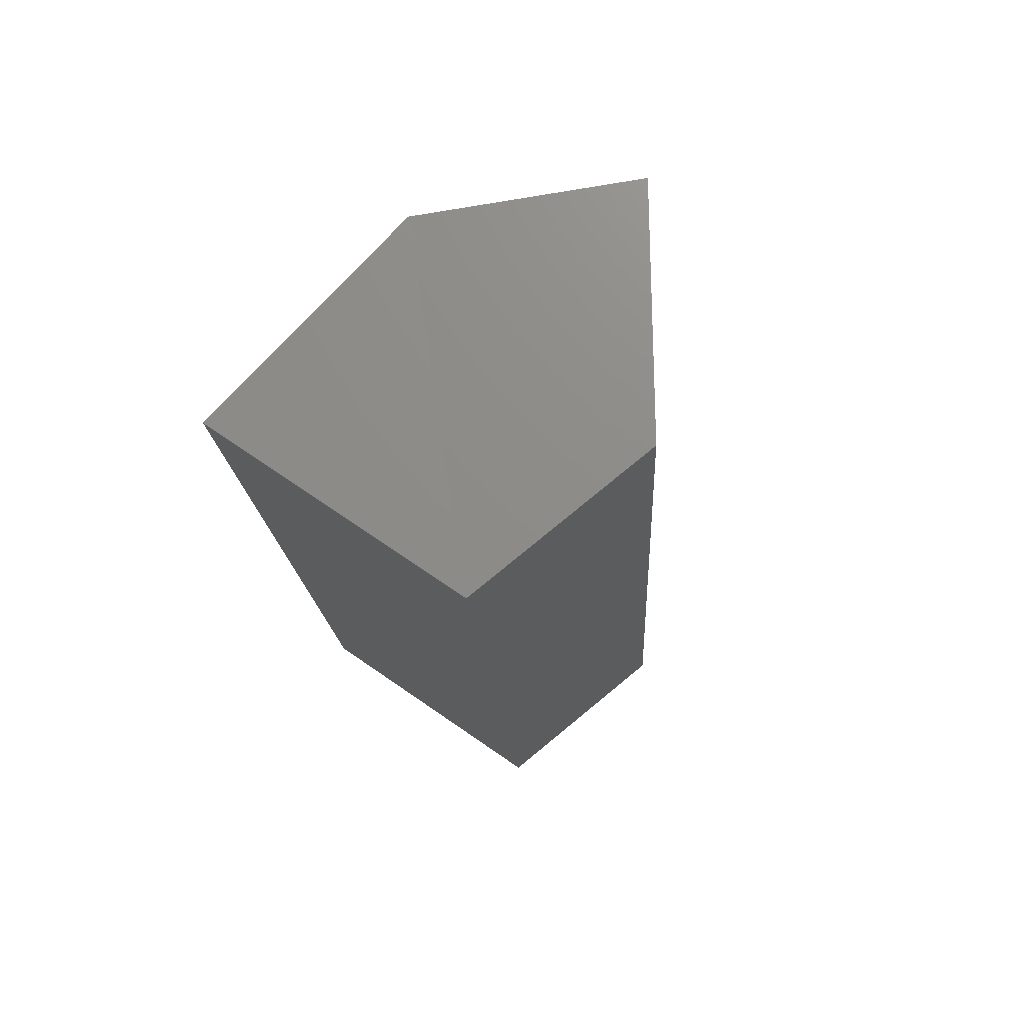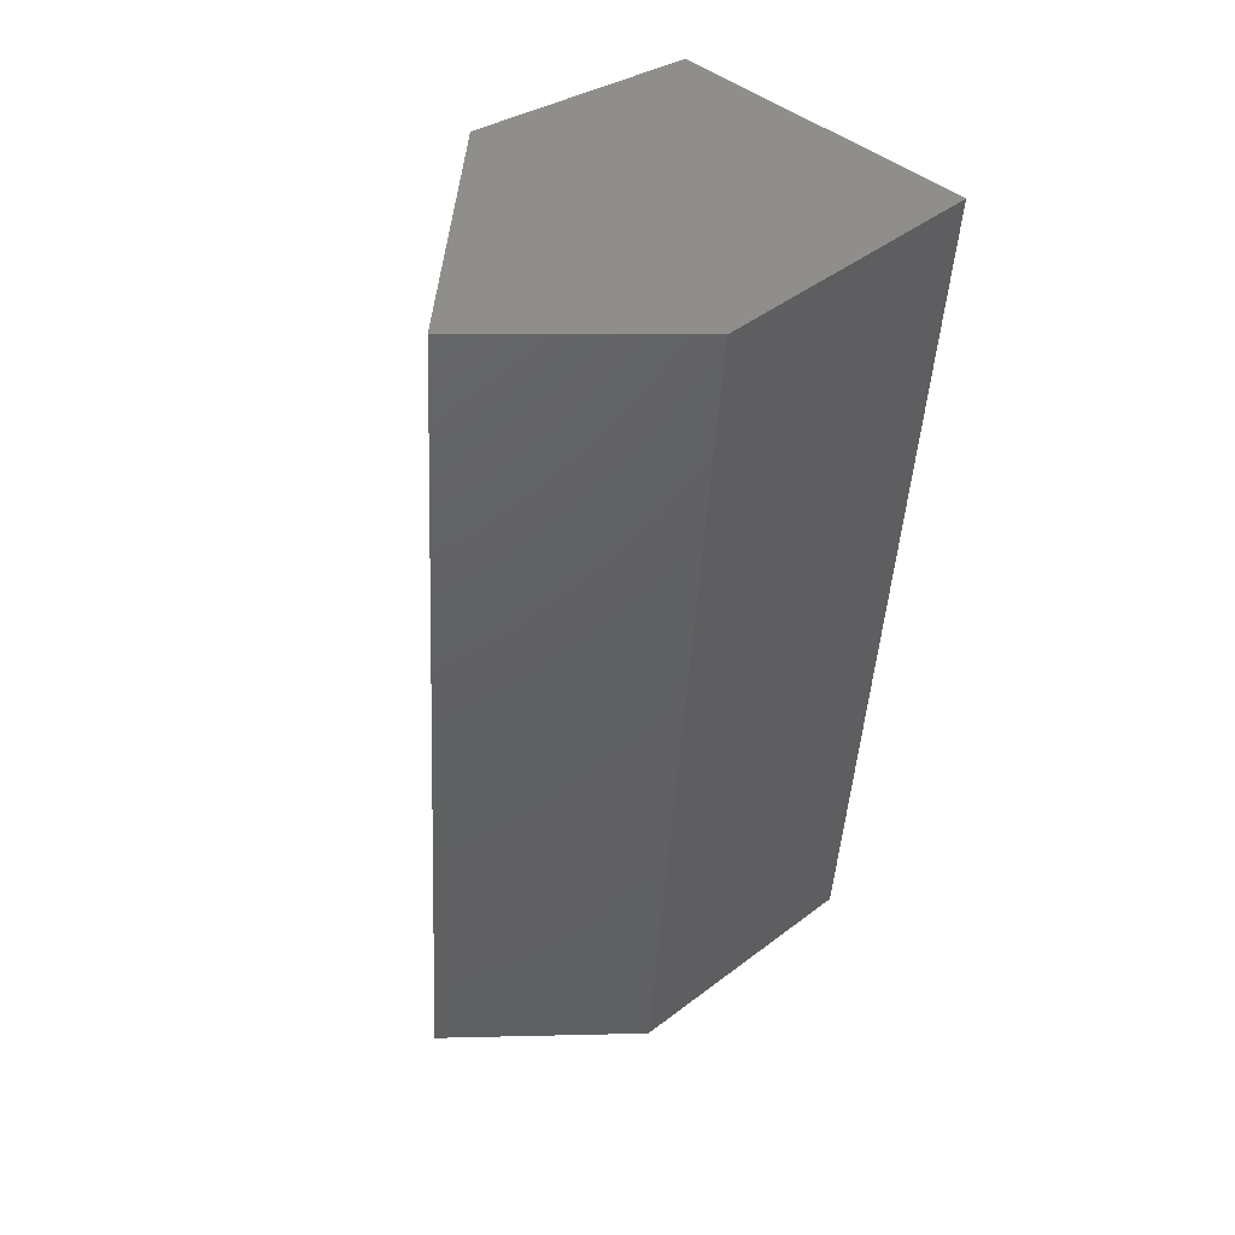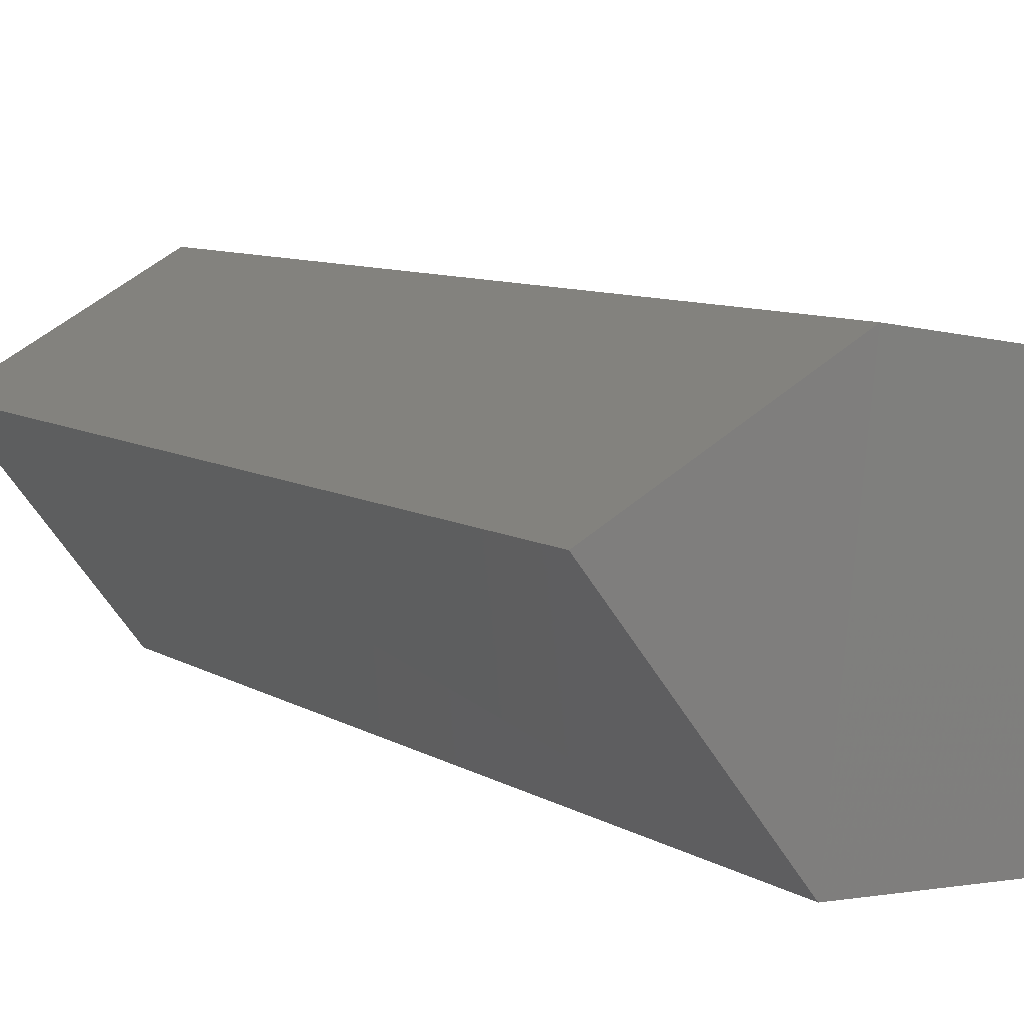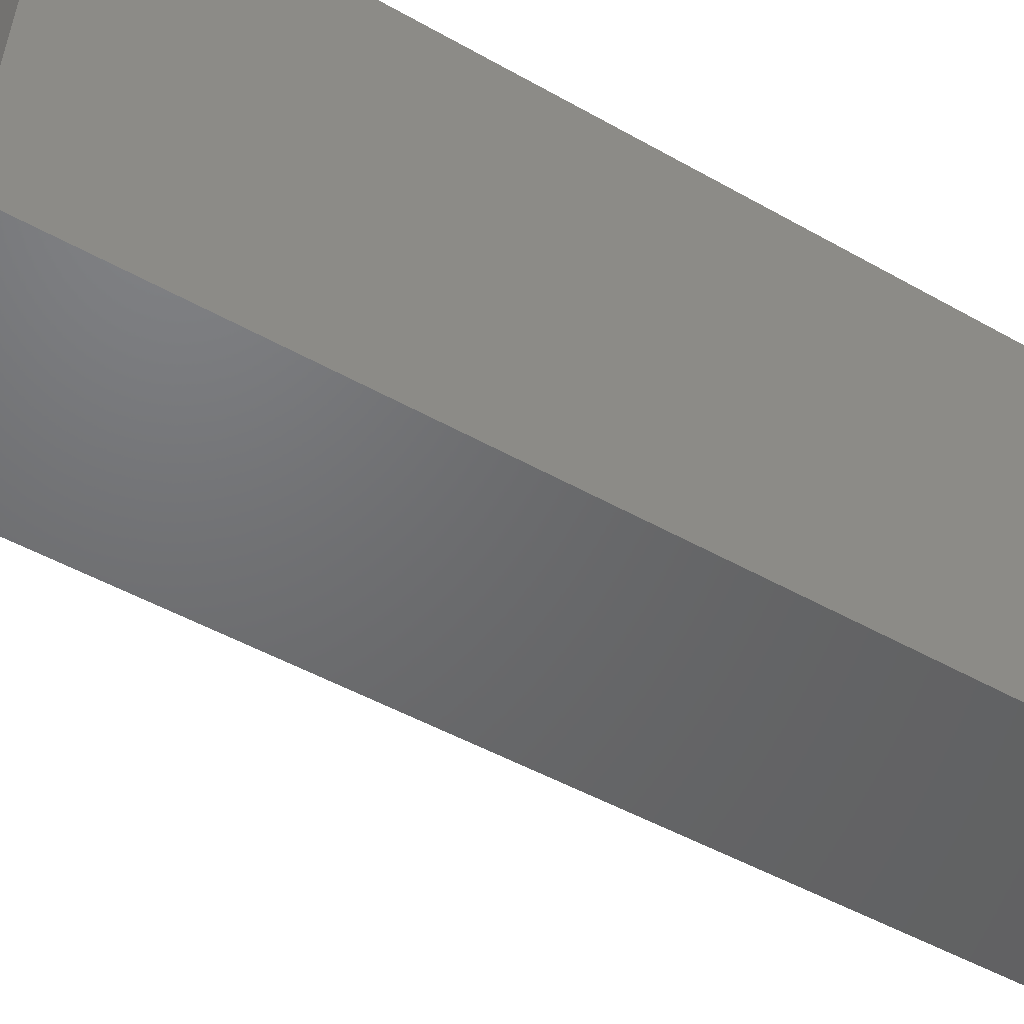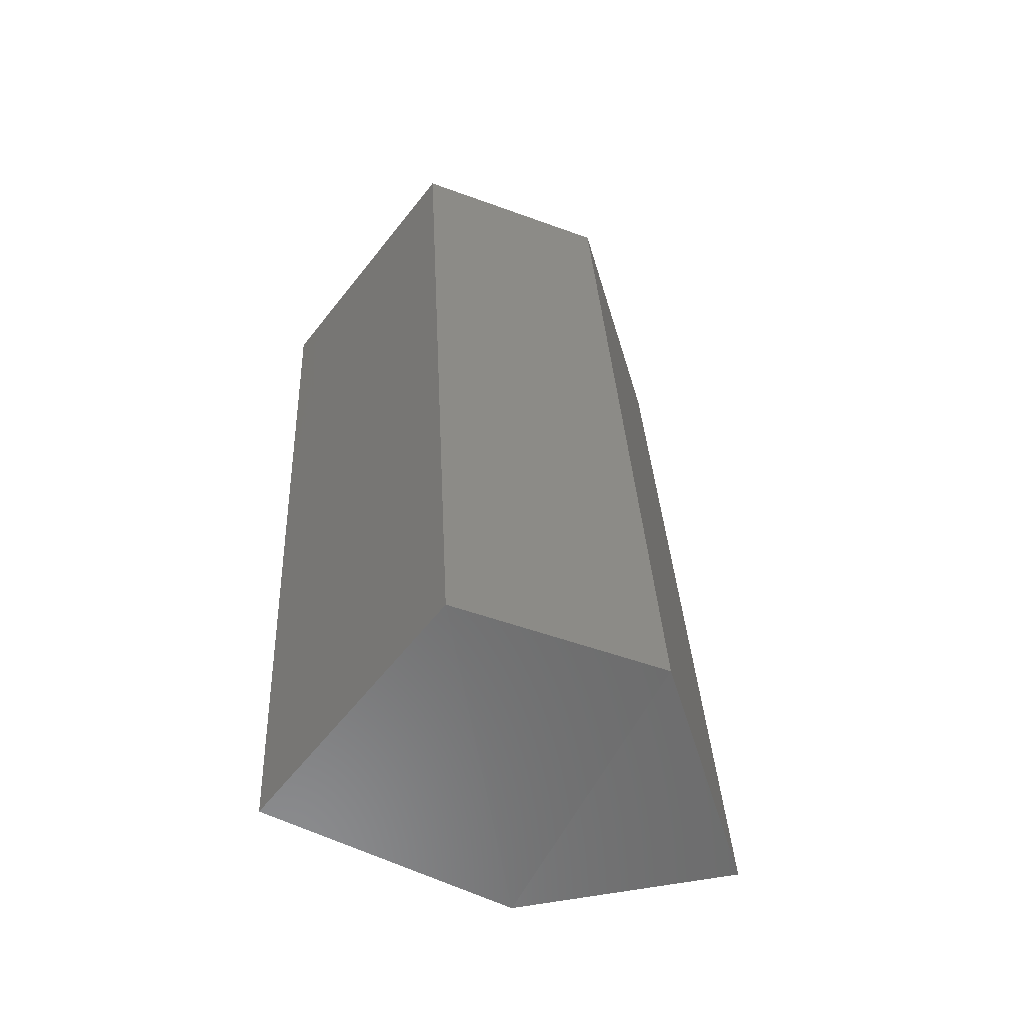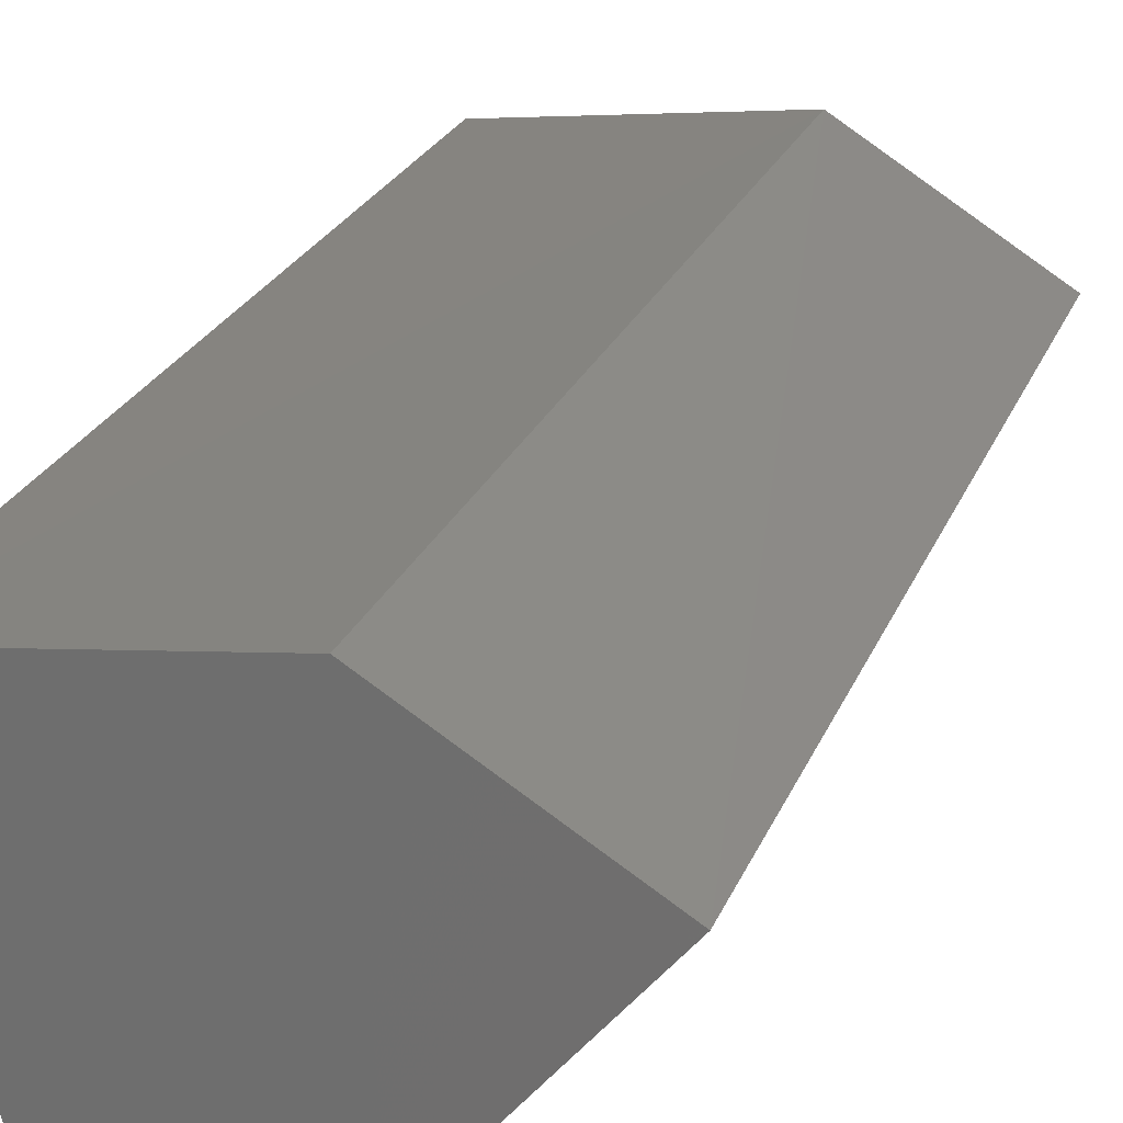
<metadata>
{"format":"stl","ext":"stl","renderer":"f3d","projection":"perspective","resolution":1024,"background":"white","views":[{"elev":74.0,"azim":140.7,"up":"+Y"},{"elev":45.9,"azim":-34.3,"up":"+Y"},{"elev":4.8,"azim":-31.2,"up":"+Z"},{"elev":-50.2,"azim":54.8,"up":"+Z"},{"elev":-56.4,"azim":158.1,"up":"+Y"},{"elev":26.4,"azim":-163.8,"up":"+Z"}]}
</metadata>
<code>
# stl→obj: 10 verts, 16 faces
v 80.74 12.98 8.351
v 80.84 12.98 8.235
v 80.85 12.97 8.417
v 80.96 12.98 8.235
v 81.01 12.97 8.396
v 80.76 13.52 8.373
v 80.86 13.52 8.256
v 80.87 13.52 8.439
v 80.98 13.52 8.256
v 81.03 13.51 8.417
f 1 2 3
f 2 3 4
f 3 4 5
f 6 7 8
f 7 8 9
f 8 9 10
f 1 6 3
f 6 3 8
f 1 2 6
f 2 6 7
f 5 10 3
f 10 3 8
f 2 4 7
f 4 7 9
f 4 5 9
f 5 9 10

</code>
